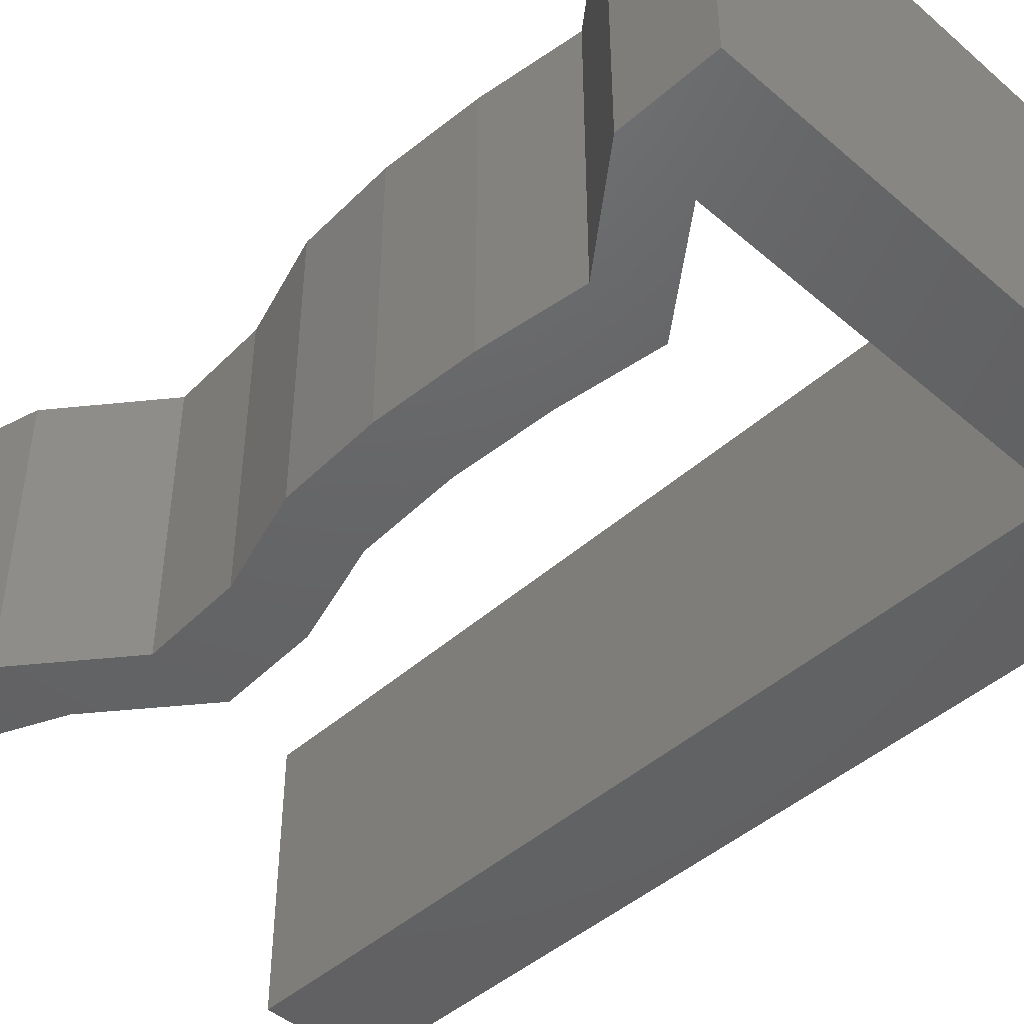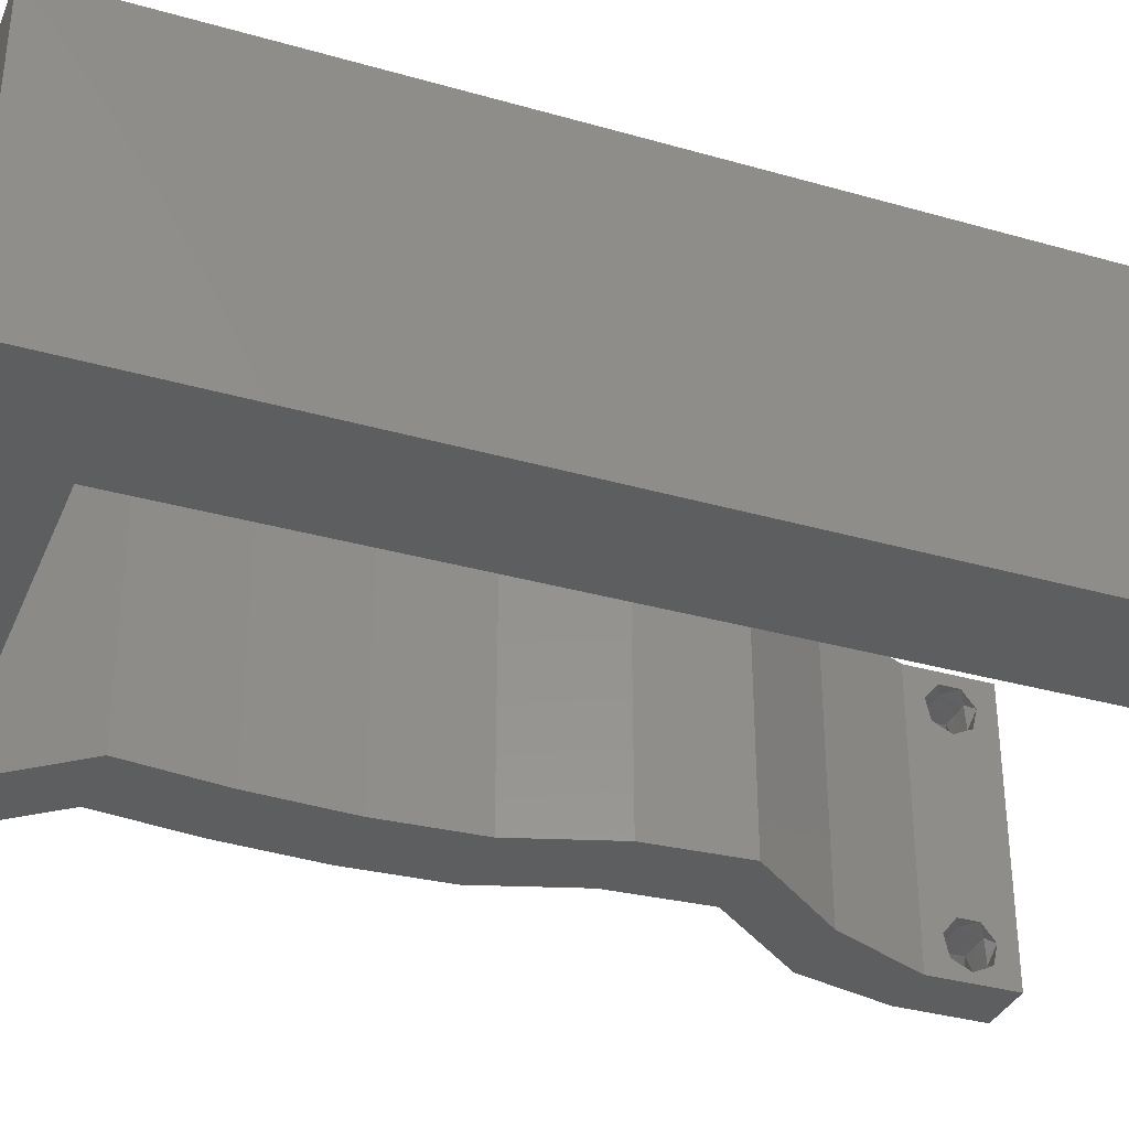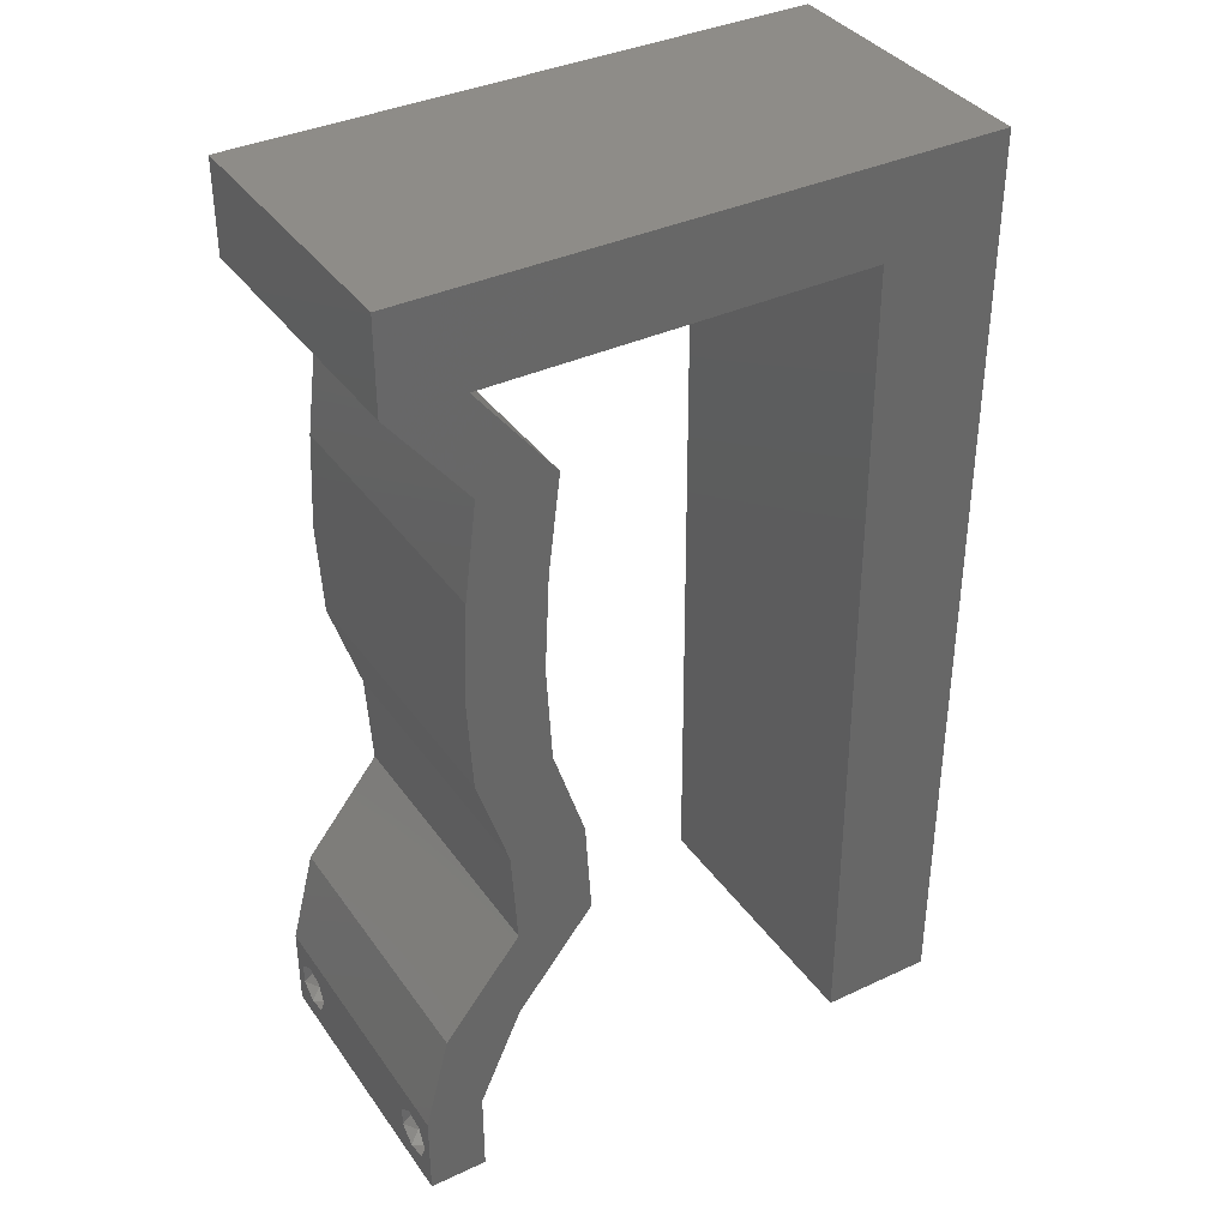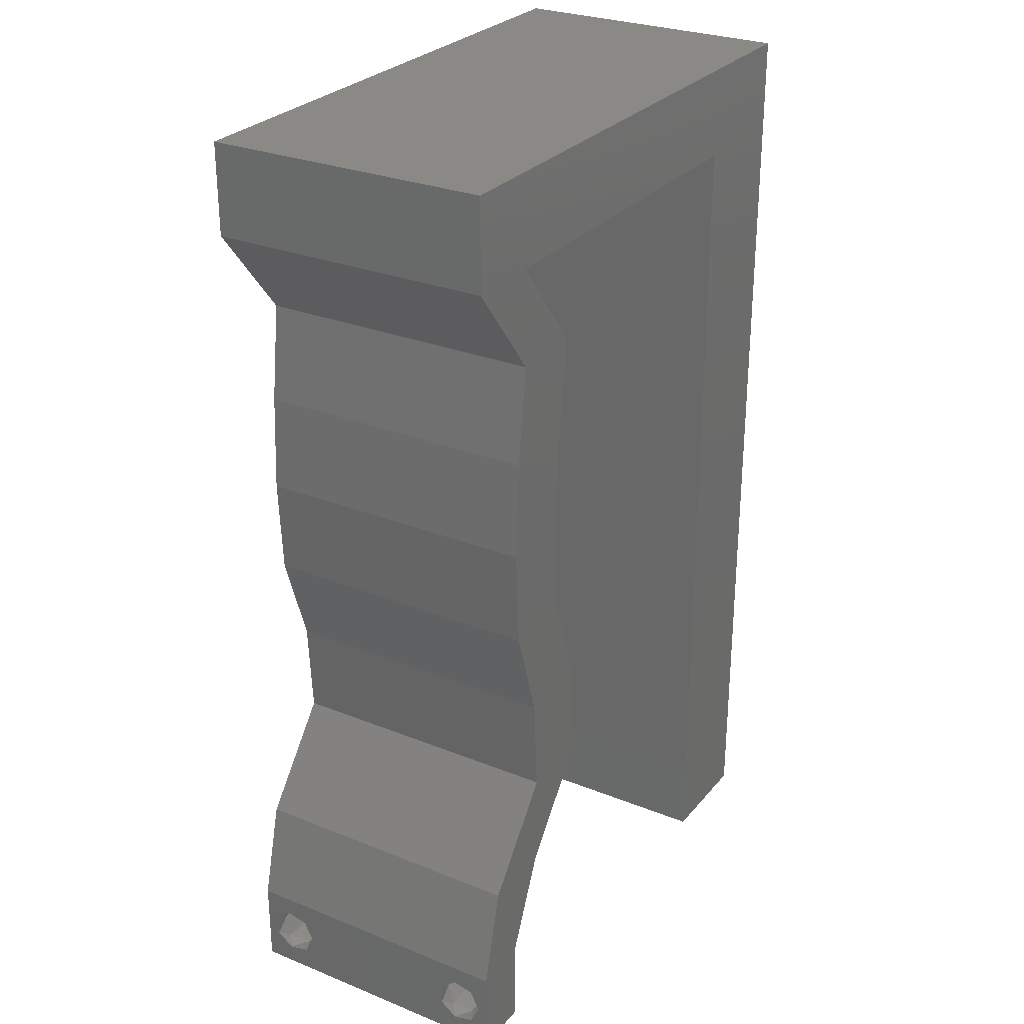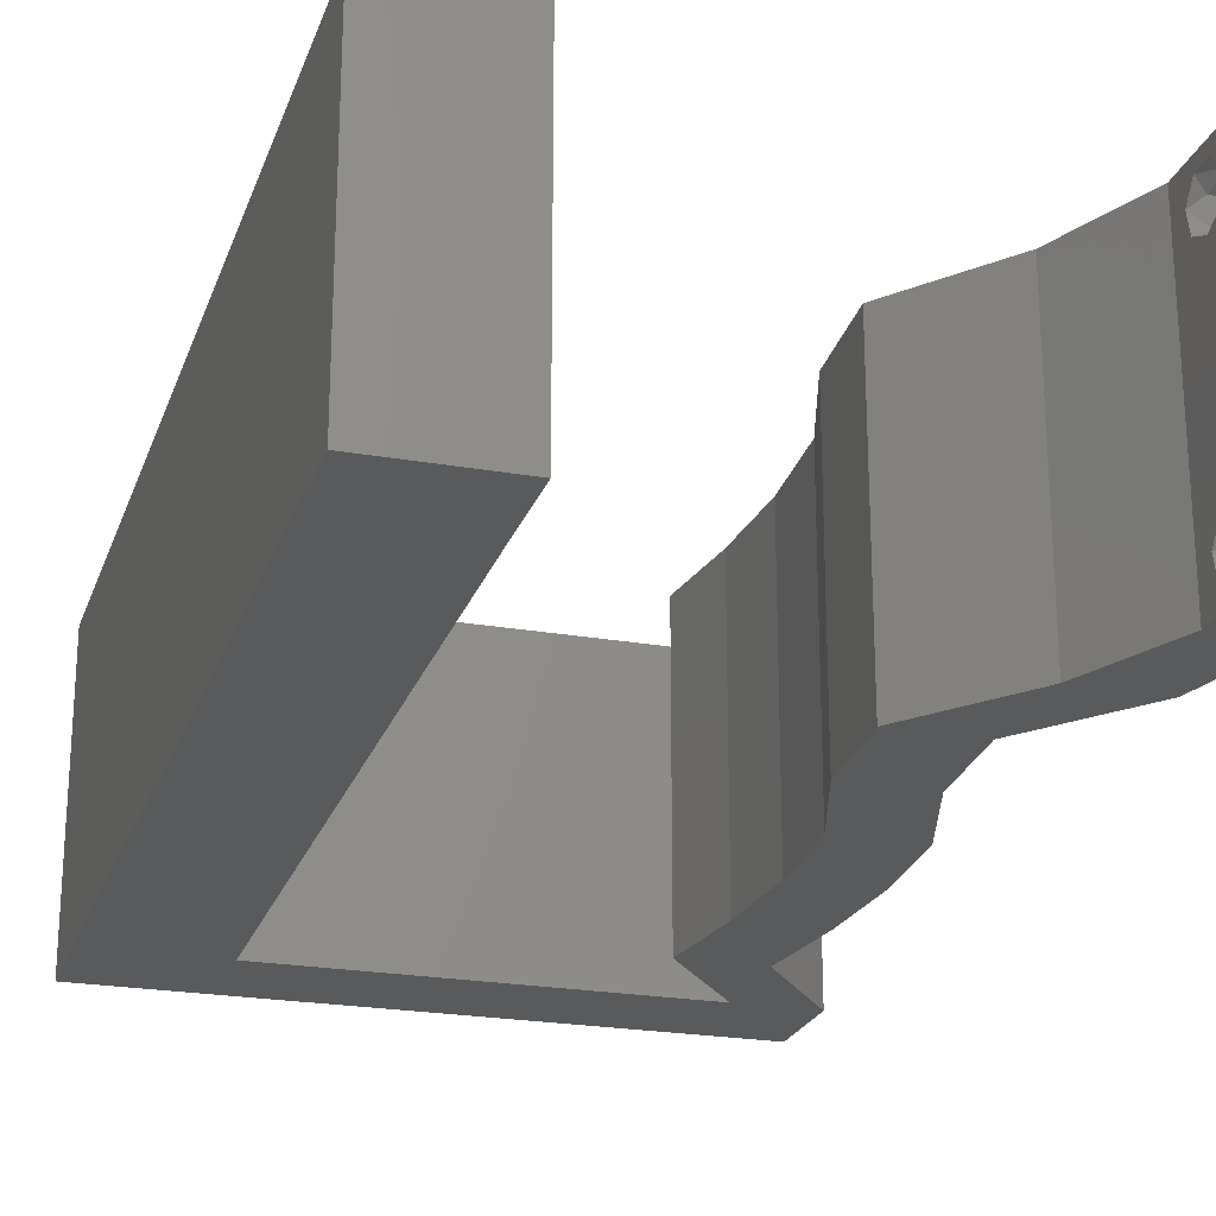
<metadata>
{"format":"stl","ext":"stl","renderer":"f3d","projection":"perspective","resolution":1024,"background":"white","views":[{"elev":-45.6,"azim":135.4,"up":"+Z"},{"elev":-34.6,"azim":-111.0,"up":"+Z"},{"elev":37.2,"azim":149.0,"up":"+Y"},{"elev":28.0,"azim":121.4,"up":"+Y"},{"elev":-23.1,"azim":-16.7,"up":"+Z"}]}
</metadata>
<code>
# stl→obj: 247 verts, 498 faces
v 0.04 0 0.01
v 0.04 -0.006 0.01
v 0.04 -0.002262 0.003932
v 0.04 -0.003 0.0159
v 0.04 -0.001671 0.00134
v 0.04 0 0
v 0.04 -0.001343 0.002778
v 0.04 -0.004657 0.002778
v 0.04 -0.006 0
v 0.04 -0.004329 0.00134
v 0.04 -0.003 0.0007
v 0.04 -0.004657 0.01798
v 0.04 -0.003738 0.01913
v 0.04 -0.006 0.02
v 0.04 -0.002262 0.01913
v 0.04 -0.001343 0.01798
v 0.04 0 0.02
v 0.04 -0.004329 0.01654
v 0.04 -0.001671 0.01654
v 0.04 -0.003738 0.003932
v 0.036 -0.006 0.01
v 0.036 0 0.01
v 0.036 -0.002262 0.003932
v 0.036 -0.003 0.0159
v 0.036 -0.001343 0.002778
v 0.036 0 0
v 0.036 -0.001671 0.00134
v 0.036 -0.004329 0.00134
v 0.036 -0.006 0
v 0.036 -0.004657 0.002778
v 0.036 -0.003 0.0007
v 0.036 -0.003738 0.01913
v 0.036 -0.004657 0.01798
v 0.036 -0.006 0.02
v 0.036 0 0.02
v 0.036 -0.001343 0.01798
v 0.036 -0.002262 0.01913
v 0.036 -0.004329 0.01654
v 0.036 -0.001671 0.01654
v 0.036 -0.003738 0.003932
v 0.03 0.06 0.02
v 0.02 0.06 0.02
v 0.02592 0.05365 0.02
v 0.008284 0.05365 0.02
v 0.01 0.06 0.02
v 0 0.06 0.02
v 0.03552 0.04024 0.02
v 0.03468 0.04694 0.02
v 0.03247 0.04359 0.02
v 0.00817 0.03219 0.02
v 0 0.024 0.02
v 0.008114 0.02146 0.02
v 0 -0.006 0.02
v 0.008 -0.006 0.02
v 0.004 -0.003 0.02
v 0.008 0 0.02
v 0 0 0.02
v 0.03474 0.05365 0.02
v 0 0.048 0.02
v 0.008227 0.04292 0.02
v 0.03293 0.01341 0.02
v 0.03333 0.02012 0.02
v 0.0305 0.01677 0.02
v 0.0306 0.03353 0.02
v 0.03023 0.02683 0.02
v 0.03305 0.03018 0.02
v 0.03586 0.03353 0.02
v 0.03306 0.03689 0.02
v 0 0.036 0.02
v 0.0171 0.05365 0.02
v 0.03618 0.05683 0.02
v 0.004014 0.005683 0.02
v 0.03026 0.04024 0.02
v 0.03549 0.02683 0.02
v 0.02807 0.02012 0.02
v 0.02767 0.01341 0.02
v 0.02942 0.04694 0.02
v 0.008057 0.01073 0.02
v 0 0.012 0.02
v 0.04 0.05365 0.02
v 0.04 0.06 0.02
v 0.038 -0.003 0.02
v 0.03828 0.006706 0.02
v 0.03302 0.006706 0.02
v 0 -0.006 0.01
v 0 -0.003 0.015
v 0 0 0.01
v 0 -0.006 0
v 0 -0.003 0.005
v 0 0 0
v 0.004 -0.006 0.015
v 0.008 -0.006 0.01
v 0.004 -0.006 0.005
v 0.008 -0.006 0
v 0 0.06 0
v 0 0.051 0.0086
v 0 0.06 0.01
v 0 0.009 0.0114
v 0 0.048 0
v 0 0.0415 0.009767
v 0 0.03 0.01
v 0 0.036 0
v 0 0.024 0
v 0 0.0185 0.01023
v 0 0.012 0
v 0 0.005337 0.005128
v 0 0.05466 0.01487
v 0.02592 0.05365 0
v 0.02 0.06 0
v 0.03 0.06 0
v 0.01 0.06 0
v 0.008284 0.05365 0
v 0.03552 0.04024 0
v 0.03247 0.04359 0
v 0.03468 0.04694 0
v 0.00817 0.03219 0
v 0.008114 0.02146 0
v 0.004 -0.003 0
v 0.008 0 0
v 0.03474 0.05365 0
v 0.008227 0.04292 0
v 0.02807 0.02012 0
v 0.0305 0.01677 0
v 0.02767 0.01341 0
v 0.0306 0.03353 0
v 0.03305 0.03018 0
v 0.03023 0.02683 0
v 0.03026 0.04024 0
v 0.03306 0.03689 0
v 0.0171 0.05365 0
v 0.03618 0.05683 0
v 0.004014 0.005683 0
v 0.03586 0.03353 0
v 0.03549 0.02683 0
v 0.03293 0.01341 0
v 0.03333 0.02012 0
v 0.02942 0.04694 0
v 0.008057 0.01073 0
v 0.04 0.05365 0
v 0.04 0.06 0
v 0.038 -0.003 0
v 0.03828 0.006706 0
v 0.03302 0.006706 0
v 0.008 0 0.01
v 0.008 -0.003 0.015
v 0.008 -0.003 0.005
v 0.015 0.06 0.01134
v 0.025 0.06 0.008977
v 0.006575 0.06 0.007337
v 0.03344 0.06 0.01273
v 0.04 0.06 0.01
v 0.03407 0.06 0.005945
v 0.005798 0.06 0.01422
v 0.04 0.05683 0.015
v 0.04 0.05365 0.01
v 0.04 0.05683 0.005
v 0.03734 0.0503 0.015
v 0.03468 0.04694 0.01
v 0.03734 0.0503 0.005
v 0.0351 0.04359 0.015
v 0.03552 0.04024 0.01
v 0.0351 0.04359 0.005
v 0.03569 0.03689 0.015
v 0.03569 0.03689 0.005
v 0.03586 0.03353 0.01
v 0.03568 0.03018 0.015
v 0.03549 0.02683 0.01
v 0.03568 0.03018 0.005
v 0.03441 0.02347 0.015
v 0.03333 0.02012 0.01
v 0.03441 0.02347 0.005
v 0.03313 0.01677 0.015
v 0.03293 0.01341 0.01
v 0.03313 0.01677 0.005
v 0.0356 0.01006 0.015
v 0.03828 0.006706 0.01
v 0.0356 0.01006 0.005
v 0.03914 0.003353 0.015
v 0.03914 0.003353 0.005
v 0.03451 0.003353 0.015
v 0.03302 0.006706 0.01
v 0.03451 0.003353 0.005
v 0.03034 0.01006 0.015
v 0.02767 0.01341 0.01
v 0.03034 0.01006 0.005
v 0.02787 0.01677 0.015
v 0.02807 0.02012 0.01
v 0.02787 0.01677 0.005
v 0.02915 0.02347 0.015
v 0.03023 0.02683 0.01
v 0.02915 0.02347 0.005
v 0.03042 0.03018 0.015
v 0.0306 0.03353 0.01
v 0.03042 0.03018 0.005
v 0.03043 0.03689 0.015
v 0.03026 0.04024 0.01
v 0.03043 0.03689 0.005
v 0.02984 0.04359 0.015
v 0.02942 0.04694 0.01
v 0.02984 0.04359 0.005
v 0.03208 0.0503 0.015
v 0.03474 0.05365 0.01
v 0.03208 0.0503 0.005
v 0.01487 0.05365 0.0128
v 0.008284 0.05365 0.01
v 0.02134 0.05365 0.007227
v 0.02833 0.05365 0.00648
v 0.02776 0.05365 0.01305
v 0.01398 0.05365 0.006006
v 0.02151 0.05365 0.0146
v 0.008241 0.0455 0.01201
v 0.008142 0.02683 0.01023
v 0.008199 0.03756 0.009293
v 0.008079 0.01496 0.009609
v 0.008039 0.007435 0.01235
v 0.008032 0.006008 0.00571
v 0.0375 -0.003738 0.01607
v 0.03727 -0.002262 0.01607
v 0.03874 -0.002242 0.01608
v 0.03888 -0.003738 0.01607
v 0.03873 -0.001343 0.01722
v 0.03725 -0.001343 0.01722
v 0.03727 -0.003 0.0193
v 0.03875 -0.003 0.0193
v 0.03802 -0.004336 0.01865
v 0.03802 -0.001678 0.01867
v 0.03915 -0.004329 0.01866
v 0.03873 -0.004657 0.01722
v 0.03725 -0.004657 0.01722
v 0.03687 -0.001668 0.01866
v 0.03916 -0.001671 0.01866
v 0.03686 -0.004326 0.01866
v 0.03873 -0.003738 0.0008684
v 0.03727 -0.002262 0.0008684
v 0.03726 -0.003758 0.0008785
v 0.03874 -0.002242 0.0008785
v 0.03873 -0.001343 0.002022
v 0.03727 -0.001671 0.00346
v 0.03725 -0.001343 0.002022
v 0.03873 -0.003 0.0041
v 0.03725 -0.003 0.0041
v 0.03875 -0.001671 0.00346
v 0.03727 -0.004657 0.002022
v 0.03875 -0.004657 0.002022
v 0.03798 -0.004322 0.003468
v 0.03913 -0.004332 0.003456
v 0.03684 -0.004329 0.00346
f 1 2 3
f 1 4 2
f 5 6 7
f 8 9 10
f 10 9 11
f 11 6 5
f 12 13 14
f 15 16 17
f 17 14 15
f 14 18 12
f 15 14 13
f 9 6 11
f 8 2 9
f 17 19 1
f 16 19 17
f 14 2 18
f 6 1 7
f 1 19 4
f 2 4 18
f 7 1 3
f 20 2 8
f 3 2 20
f 21 22 23
f 21 24 22
f 25 26 27
f 28 29 30
f 28 31 29
f 26 31 27
f 32 33 34
f 35 36 37
f 37 34 35
f 34 33 38
f 32 34 37
f 35 39 36
f 26 29 31
f 25 22 26
f 34 38 21
f 22 39 35
f 29 21 30
f 38 24 21
f 24 39 22
f 30 21 40
f 40 21 23
f 23 22 25
f 41 42 43
f 44 45 46
f 47 48 49
f 50 51 52
f 53 54 55
f 56 57 55
f 58 41 43
f 44 59 60
f 61 62 63
f 64 65 66
f 67 47 68
f 59 69 60
f 43 42 70
f 41 58 71
f 57 56 72
f 73 64 68
f 74 67 66
f 75 76 63
f 77 73 49
f 60 69 50
f 78 79 72
f 80 81 71
f 34 14 82
f 17 35 82
f 48 77 49
f 76 61 63
f 67 64 66
f 57 53 55
f 54 56 55
f 47 73 68
f 64 67 68
f 65 74 66
f 62 75 63
f 73 47 49
f 58 80 71
f 79 57 72
f 81 41 71
f 14 17 82
f 35 34 82
f 56 78 72
f 59 44 46
f 80 58 48
f 58 77 48
f 62 74 65
f 75 62 65
f 83 61 84
f 84 61 76
f 17 83 35
f 35 83 84
f 45 44 70
f 51 79 52
f 52 79 78
f 69 51 50
f 42 45 70
f 85 86 87
f 57 86 53
f 88 89 90
f 87 89 85
f 53 86 85
f 87 86 57
f 85 89 88
f 90 89 87
f 54 91 92
f 85 91 53
f 88 93 85
f 92 93 94
f 53 91 54
f 92 91 85
f 94 93 88
f 85 93 92
f 95 96 97
f 57 98 87
f 99 96 95
f 79 98 57
f 100 101 69
f 102 101 100
f 102 100 99
f 69 101 51
f 103 101 102
f 51 104 79
f 51 101 104
f 59 100 69
f 105 104 103
f 104 101 103
f 90 106 105
f 46 107 59
f 59 96 100
f 105 98 104
f 59 107 96
f 105 106 98
f 104 98 79
f 100 96 99
f 97 107 46
f 87 106 90
f 98 106 87
f 96 107 97
f 108 109 110
f 95 111 112
f 113 114 115
f 116 117 103
f 88 118 94
f 119 118 90
f 108 110 120
f 121 99 112
f 122 123 124
f 125 126 127
f 128 129 125
f 121 102 99
f 130 109 108
f 110 131 120
f 90 132 119
f 133 129 113
f 134 126 133
f 135 123 136
f 137 114 128
f 116 102 121
f 138 132 105
f 139 131 140
f 29 141 9
f 6 141 26
f 115 114 137
f 136 123 122
f 133 126 125
f 90 118 88
f 94 118 119
f 125 129 133
f 113 129 128
f 127 126 134
f 124 123 135
f 128 114 113
f 120 131 139
f 105 132 90
f 140 131 110
f 9 141 6
f 26 141 29
f 119 132 138
f 99 95 112
f 120 139 115
f 120 115 137
f 134 136 127
f 127 136 122
f 142 143 135
f 143 124 135
f 6 26 142
f 26 143 142
f 112 111 130
f 103 117 105
f 105 117 138
f 116 103 102
f 130 111 109
f 144 145 92
f 54 145 56
f 119 146 94
f 92 146 144
f 56 145 144
f 92 145 54
f 94 146 92
f 144 146 119
f 111 147 109
f 41 148 42
f 147 148 109
f 42 148 147
f 111 149 147
f 41 150 148
f 109 148 110
f 42 147 45
f 95 149 111
f 97 149 95
f 81 150 41
f 151 150 81
f 148 152 110
f 147 153 45
f 150 152 148
f 149 153 147
f 110 152 140
f 140 152 151
f 46 153 97
f 45 153 46
f 97 153 149
f 151 152 150
f 80 154 81
f 151 154 155
f 140 156 139
f 155 156 151
f 81 154 151
f 155 154 80
f 151 156 140
f 139 156 155
f 80 157 155
f 158 157 48
f 115 159 158
f 155 159 139
f 155 157 158
f 139 159 115
f 48 157 80
f 158 159 155
f 47 160 48
f 158 160 161
f 115 162 113
f 161 162 158
f 48 160 158
f 161 160 47
f 158 162 115
f 113 162 161
f 67 163 47
f 113 164 133
f 161 163 165
f 165 164 161
f 47 163 161
f 165 163 67
f 161 164 113
f 133 164 165
f 74 166 67
f 165 166 167
f 167 168 165
f 133 168 134
f 67 166 165
f 167 166 74
f 165 168 133
f 134 168 167
f 62 169 74
f 167 169 170
f 134 171 136
f 170 171 167
f 74 169 167
f 170 169 62
f 167 171 134
f 136 171 170
f 61 172 62
f 170 172 173
f 173 174 170
f 136 174 135
f 62 172 170
f 173 172 61
f 170 174 136
f 135 174 173
f 61 175 173
f 176 175 83
f 173 177 135
f 142 177 176
f 83 175 61
f 173 175 176
f 135 177 142
f 176 177 173
f 17 178 83
f 176 178 1
f 142 179 6
f 1 179 176
f 83 178 176
f 1 178 17
f 176 179 142
f 6 179 1
f 2 14 34
f 21 2 34
f 29 9 2
f 29 2 21
f 84 180 35
f 22 180 181
f 181 182 22
f 26 182 143
f 35 180 22
f 181 180 84
f 22 182 26
f 143 182 181
f 84 183 181
f 184 183 76
f 124 185 184
f 181 185 143
f 76 183 84
f 181 183 184
f 143 185 124
f 184 185 181
f 184 186 187
f 75 186 76
f 187 188 184
f 124 188 122
f 76 186 184
f 187 186 75
f 184 188 124
f 122 188 187
f 65 189 75
f 187 189 190
f 190 191 187
f 122 191 127
f 75 189 187
f 190 189 65
f 187 191 122
f 127 191 190
f 190 192 193
f 64 192 65
f 127 194 125
f 193 194 190
f 65 192 190
f 193 192 64
f 190 194 127
f 125 194 193
f 193 195 196
f 73 195 64
f 125 197 128
f 196 197 193
f 64 195 193
f 196 195 73
f 193 197 125
f 128 197 196
f 77 198 73
f 196 198 199
f 199 200 196
f 128 200 137
f 73 198 196
f 199 198 77
f 196 200 128
f 137 200 199
f 77 201 199
f 202 201 58
f 120 203 202
f 199 203 137
f 199 201 202
f 137 203 120
f 58 201 77
f 202 203 199
f 44 204 70
f 205 204 44
f 108 206 130
f 202 207 120
f 58 208 202
f 206 209 130
f 120 207 108
f 112 209 205
f 43 208 58
f 70 204 210
f 206 208 210
f 70 210 43
f 204 209 206
f 108 207 206
f 206 207 208
f 130 209 112
f 210 204 206
f 210 208 43
f 208 207 202
f 205 209 204
f 205 211 121
f 116 212 117
f 50 213 60
f 78 214 52
f 212 214 117
f 116 213 212
f 212 213 50
f 52 214 212
f 121 211 213
f 117 214 138
f 44 211 205
f 144 215 56
f 60 211 44
f 121 213 116
f 52 212 50
f 56 215 78
f 213 211 60
f 214 216 138
f 78 215 214
f 215 216 214
f 138 216 119
f 119 216 144
f 144 216 215
f 205 121 112
f 4 24 217
f 24 4 218
f 218 4 219
f 4 217 220
f 218 221 222
f 223 224 225
f 221 226 222
f 221 218 219
f 225 224 227
f 228 217 229
f 222 226 230
f 226 221 231
f 223 225 232
f 217 228 220
f 224 223 226
f 228 229 225
f 32 37 223
f 19 16 221
f 12 18 228
f 15 13 224
f 38 33 229
f 36 39 222
f 217 38 229
f 39 24 218
f 39 218 222
f 228 225 227
f 224 226 231
f 226 223 230
f 19 221 219
f 223 37 230
f 225 229 232
f 12 228 227
f 221 16 231
f 32 223 232
f 229 33 232
f 228 18 220
f 224 13 227
f 15 224 231
f 36 222 230
f 24 38 217
f 18 4 220
f 37 36 230
f 33 32 232
f 13 12 227
f 16 15 231
f 4 19 219
f 11 31 233
f 31 11 234
f 233 31 235
f 234 11 236
f 237 238 239
f 238 240 241
f 238 237 242
f 240 238 242
f 233 243 244
f 234 237 239
f 243 245 244
f 243 233 235
f 237 234 236
f 244 245 246
f 245 243 247
f 241 240 245
f 23 25 238
f 5 7 237
f 3 20 240
f 28 30 243
f 238 25 239
f 23 238 241
f 237 7 242
f 3 240 242
f 40 23 241
f 25 27 239
f 8 10 244
f 7 3 242
f 10 11 233
f 27 31 234
f 10 233 244
f 27 234 239
f 241 245 247
f 245 240 246
f 28 243 235
f 5 237 236
f 240 20 246
f 243 30 247
f 40 241 247
f 8 244 246
f 20 8 246
f 30 40 247
f 11 5 236
f 31 28 235

</code>
